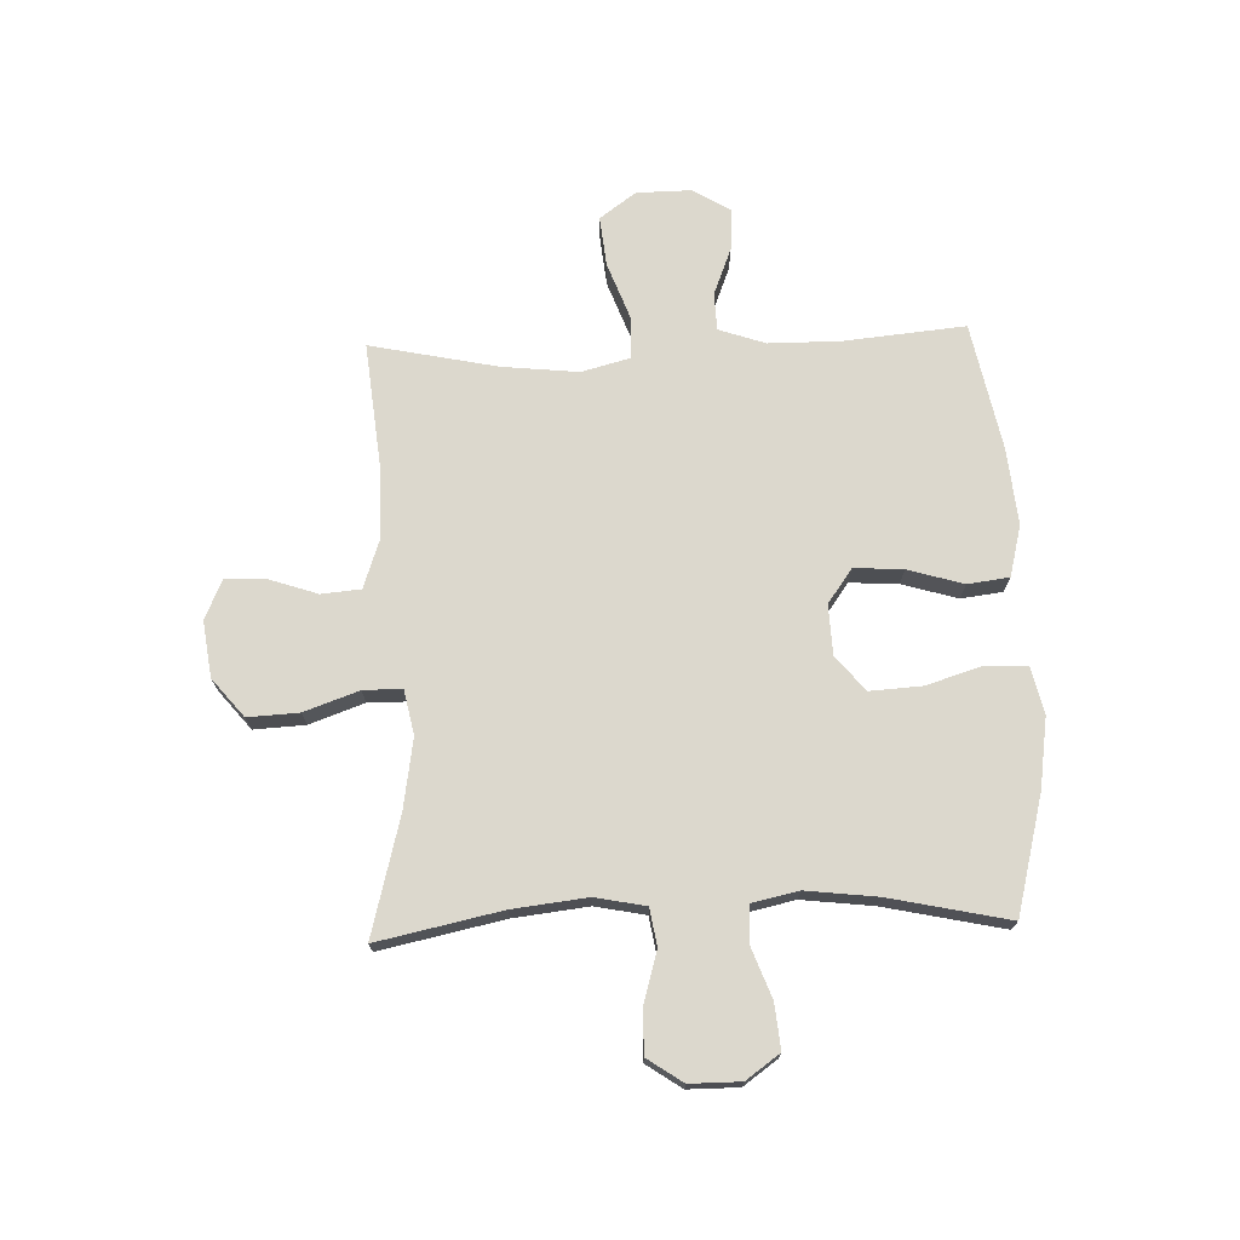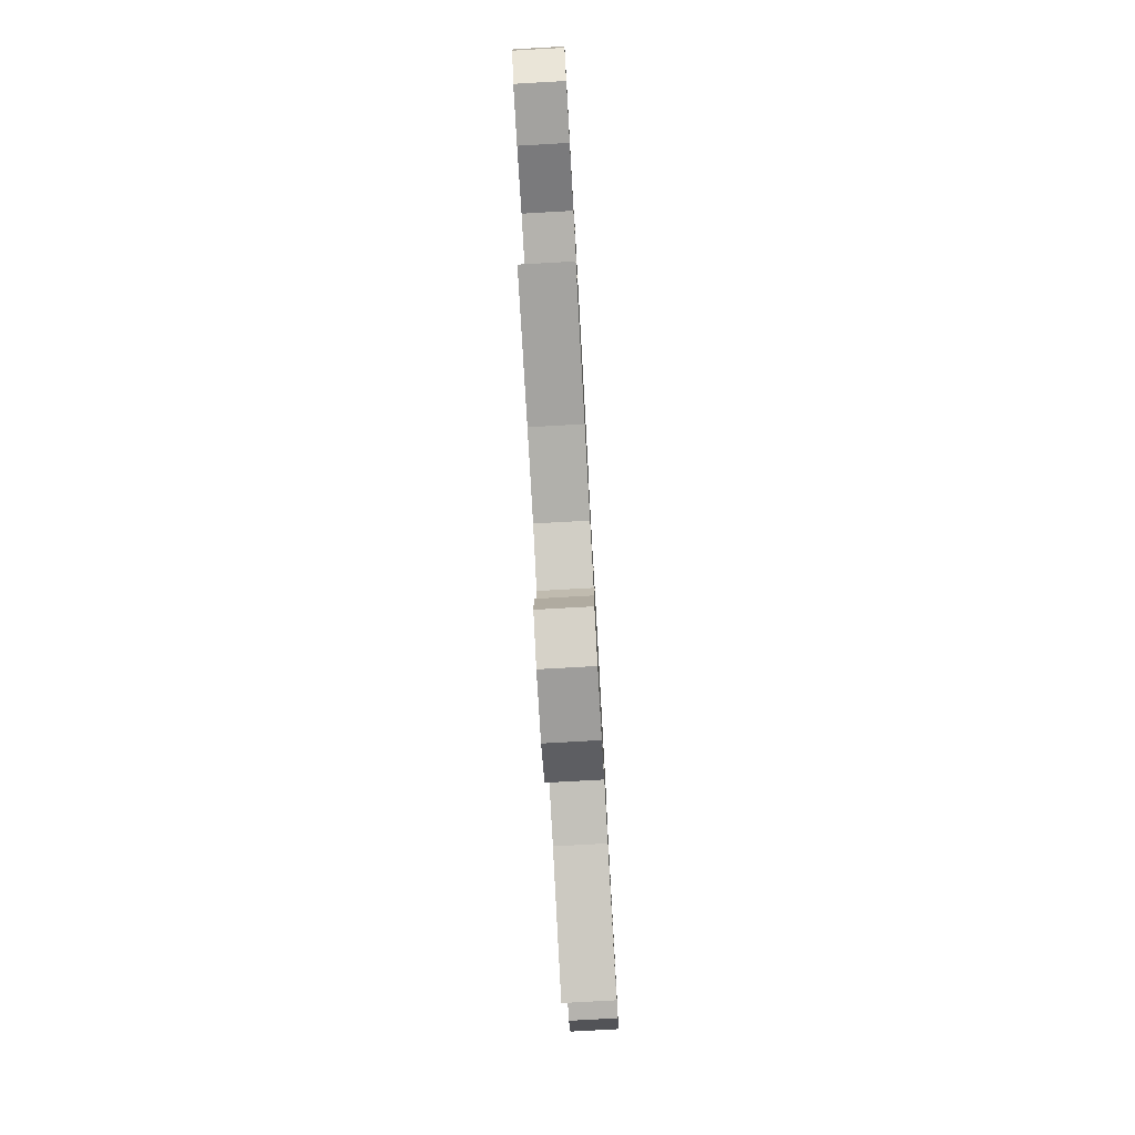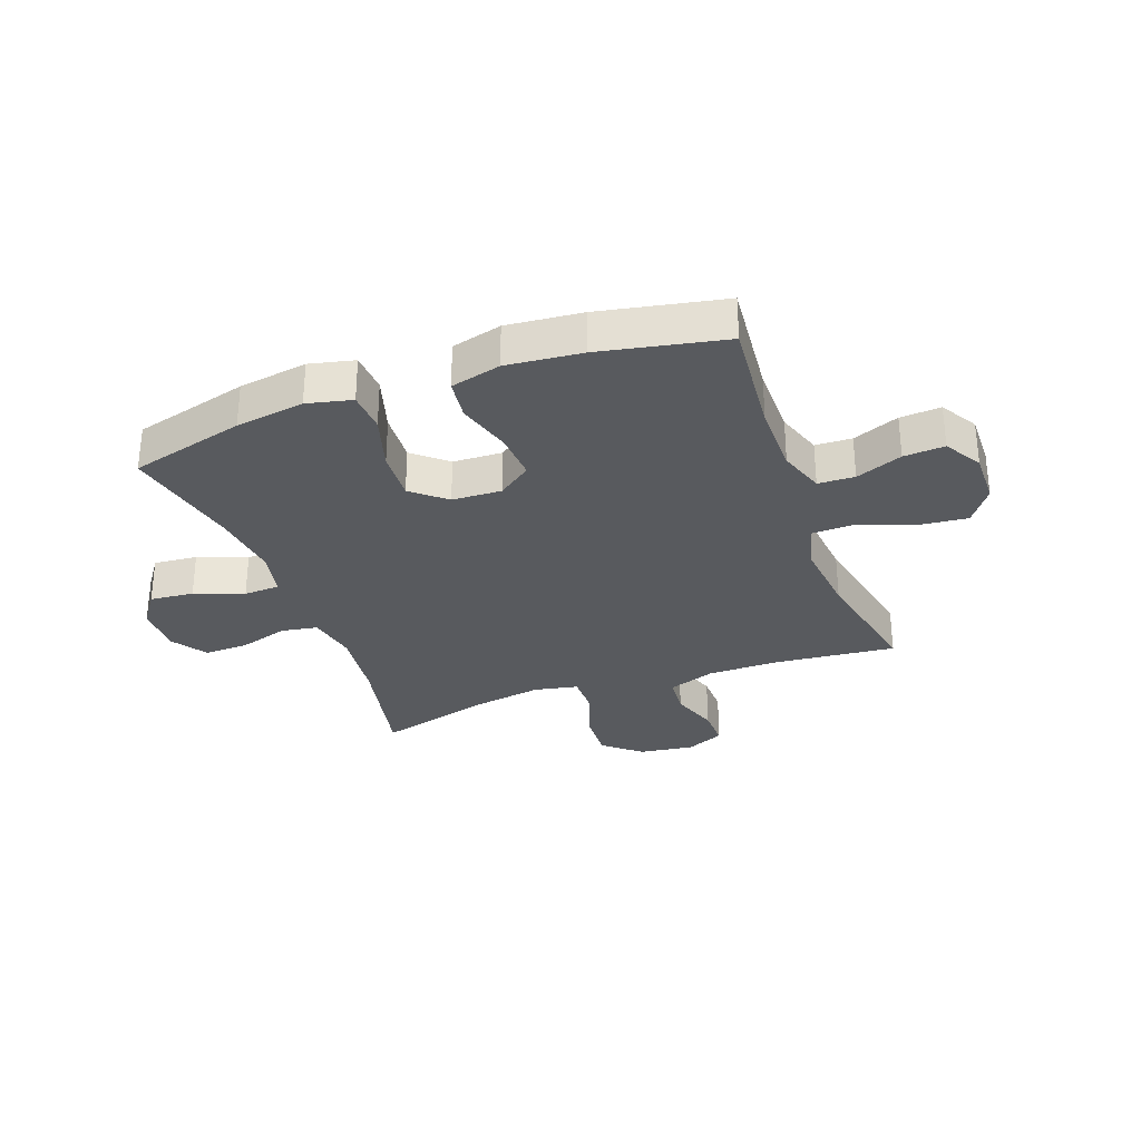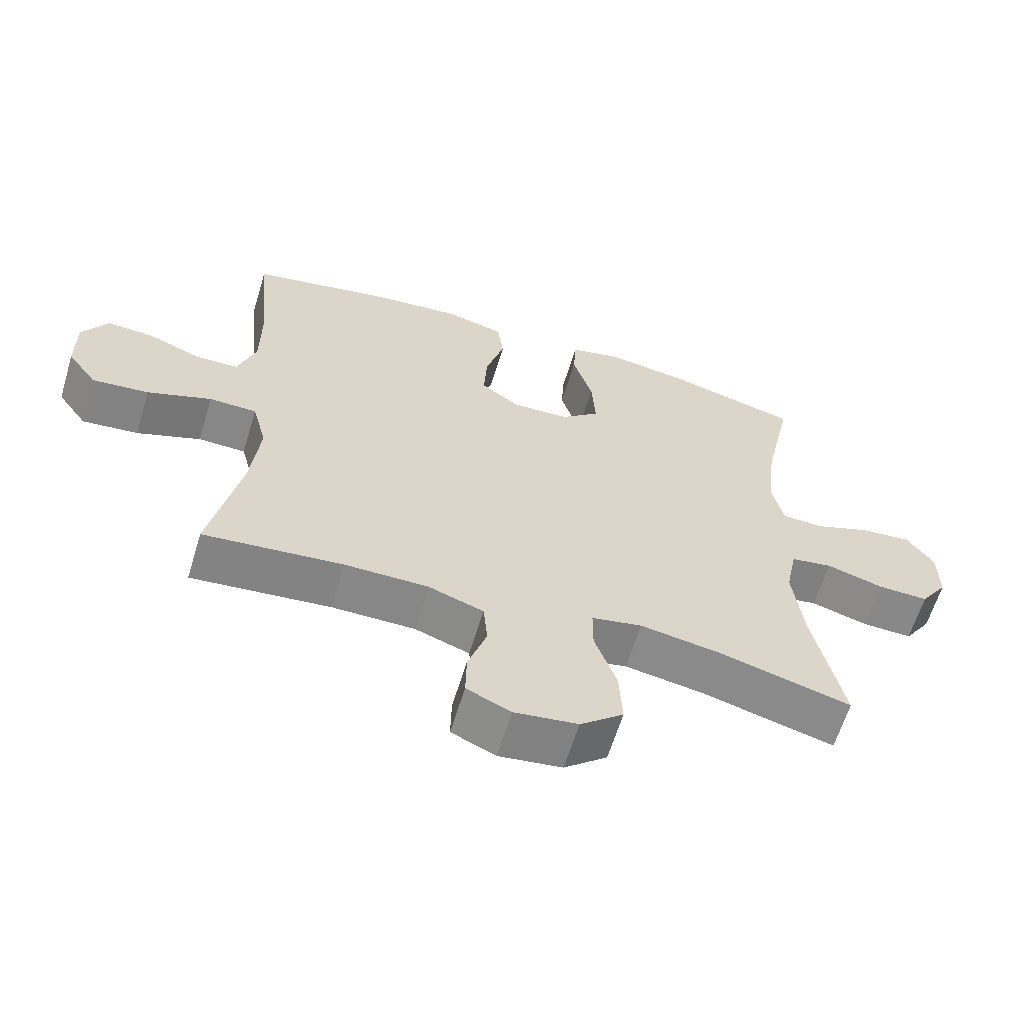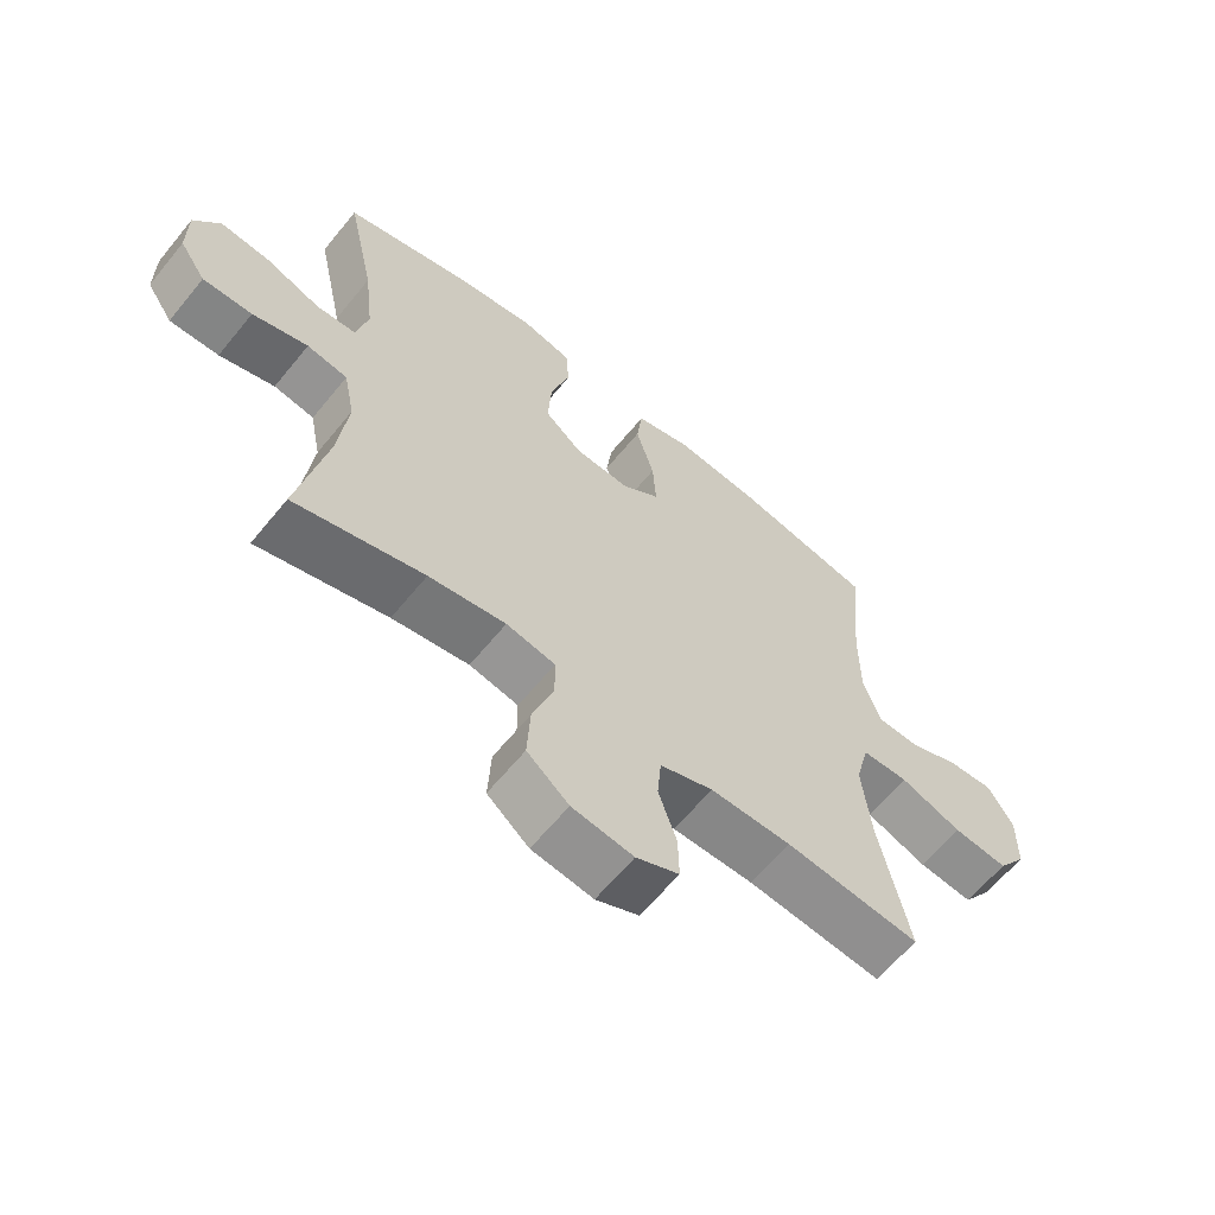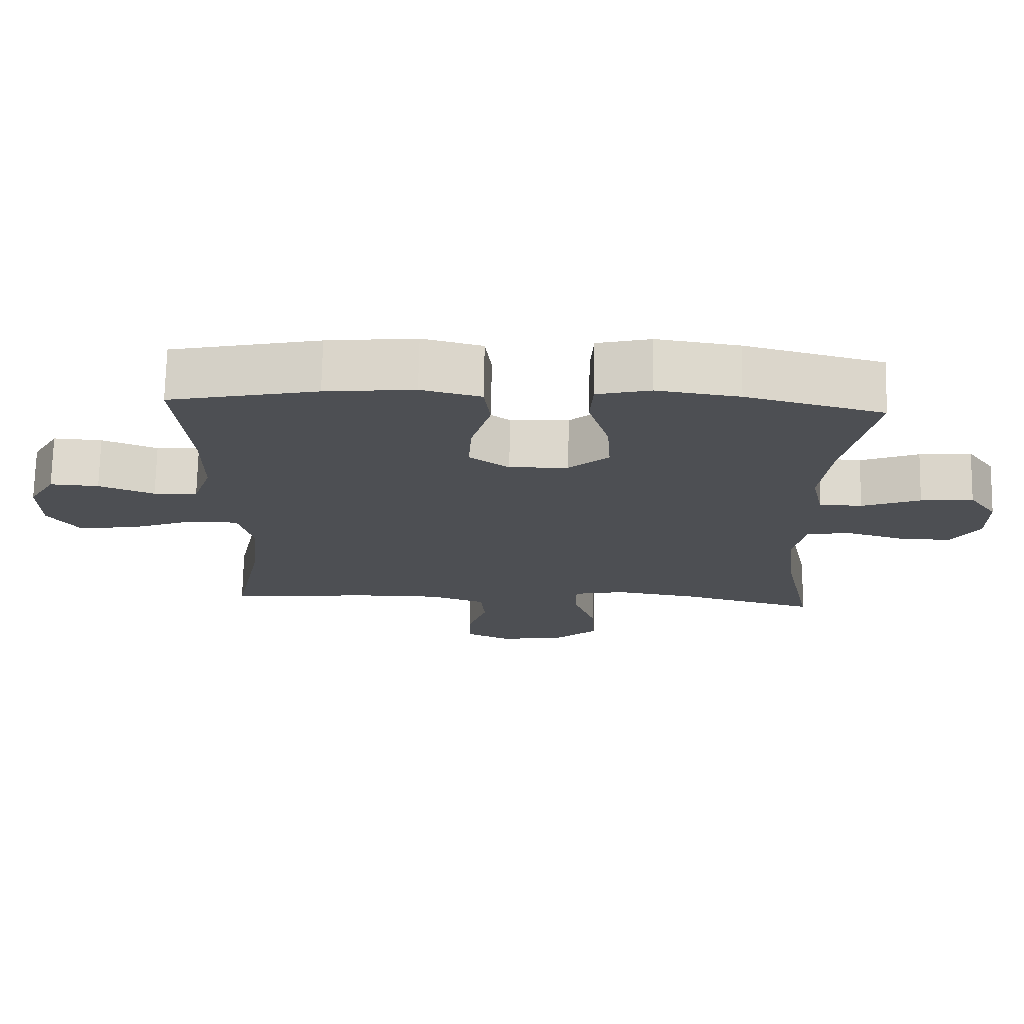
<metadata>
{"format":"obj","ext":"obj","renderer":"f3d","projection":"perspective","resolution":1024,"background":"white","views":[{"elev":72.4,"azim":-92.0,"up":"+Y"},{"elev":-78.5,"azim":93.2,"up":"+Z"},{"elev":-30.9,"azim":20.1,"up":"+Y"},{"elev":-62.4,"azim":163.1,"up":"+Z"},{"elev":-62.4,"azim":-39.1,"up":"+Z"},{"elev":72.2,"azim":-178.9,"up":"+Z"}]}
</metadata>
<code>
o path7484
v -0.4668 0.0375 0.3081
v -0.452 0.0375 0.1838
v -0.4698 0.0375 0.1031
v -0.5339 0.0375 0.1001
v -0.6212 0.0375 0.1328
v -0.6993 0.0375 0.1403
v -0.7411 0.0375 0.08149
v -0.7412 0.0375 -0.006948
v -0.6994 0.0375 -0.06868
v -0.6209 0.0375 -0.06669
v -0.5332 0.0375 -0.04128
v -0.4688 0.0375 -0.05205
v -0.4512 0.0375 -0.1398
v -0.4662 0.0375 -0.27
v -0.5117 0.0375 -0.4856
v -0.3064 0.0375 -0.4316
v -0.1843 0.0375 -0.4119
v -0.1064 0.0375 -0.4276
v -0.1061 0.0375 -0.4949
v -0.1397 0.0375 -0.5899
v -0.1445 0.0375 -0.6791
v -0.07823 0.0375 -0.7342
v 0.01922 0.0375 -0.7477
v 0.08723 0.0375 -0.7175
v 0.08574 0.0375 -0.647
v 0.05681 0.0375 -0.5619
v 0.06302 0.0375 -0.4931
v 0.1475 0.0375 -0.4638
v 0.2759 0.0375 -0.4638
v 0.49 0.0375 -0.4856
v 0.4435 0.0375 -0.2634
v 0.4295 0.0375 -0.1311
v 0.4517 0.0375 -0.04596
v 0.5251 0.0375 -0.04445
v 0.6236 0.0375 -0.08113
v 0.7105 0.0375 -0.09022
v 0.7562 0.0375 -0.02711
v 0.7576 0.0375 0.06797
v 0.7182 0.0375 0.1336
v 0.6457 0.0375 0.1291
v 0.5632 0.0375 0.09661
v 0.4981 0.0375 0.09918
v 0.4703 0.0375 0.1803
v 0.47 0.0375 0.3059
v 0.49 0.0375 0.5163
v 0.2689 0.0375 0.5609
v 0.1356 0.0375 0.5738
v 0.04657 0.0375 0.5513
v 0.03728 0.0375 0.4787
v 0.06592 0.0375 0.3819
v 0.07125 0.0375 0.297
v 0.01167 0.0375 0.2538
v -0.07612 0.0375 0.2578
v -0.1358 0.0375 0.3081
v -0.1303 0.0375 0.3979
v -0.09996 0.0375 0.4969
v -0.1043 0.0375 0.5687
v -0.1844 0.0375 0.5875
v -0.3069 0.0375 0.5693
v -0.5117 0.0375 0.5163
v -0.4668 -0.0375 0.3081
v -0.452 -0.0375 0.1838
v -0.4698 -0.0375 0.1031
v -0.5339 -0.0375 0.1001
v -0.6212 -0.0375 0.1328
v -0.6993 -0.0375 0.1403
v -0.7411 -0.0375 0.08149
v -0.7412 -0.0375 -0.006948
v -0.6994 -0.0375 -0.06868
v -0.6209 -0.0375 -0.06669
v -0.5332 -0.0375 -0.04128
v -0.4688 -0.0375 -0.05205
v -0.4512 -0.0375 -0.1398
v -0.4662 -0.0375 -0.27
v -0.5117 -0.0375 -0.4856
v -0.3064 -0.0375 -0.4316
v -0.1843 -0.0375 -0.4119
v -0.1064 -0.0375 -0.4276
v -0.1061 -0.0375 -0.4949
v -0.1397 -0.0375 -0.5899
v -0.1445 -0.0375 -0.6791
v -0.07823 -0.0375 -0.7342
v 0.01922 -0.0375 -0.7477
v 0.08723 -0.0375 -0.7175
v 0.08574 -0.0375 -0.647
v 0.05681 -0.0375 -0.5619
v 0.06302 -0.0375 -0.4931
v 0.1475 -0.0375 -0.4638
v 0.2759 -0.0375 -0.4638
v 0.49 -0.0375 -0.4856
v 0.4435 -0.0375 -0.2634
v 0.4295 -0.0375 -0.1311
v 0.4517 -0.0375 -0.04596
v 0.5251 -0.0375 -0.04445
v 0.6236 -0.0375 -0.08113
v 0.7105 -0.0375 -0.09022
v 0.7562 -0.0375 -0.02711
v 0.7576 -0.0375 0.06797
v 0.7182 -0.0375 0.1336
v 0.6457 -0.0375 0.1291
v 0.5632 -0.0375 0.09661
v 0.4981 -0.0375 0.09918
v 0.4703 -0.0375 0.1803
v 0.47 -0.0375 0.3059
v 0.49 -0.0375 0.5163
v 0.2689 -0.0375 0.5609
v 0.1356 -0.0375 0.5738
v 0.04657 -0.0375 0.5513
v 0.03728 -0.0375 0.4787
v 0.06592 -0.0375 0.3819
v 0.07125 -0.0375 0.297
v 0.01167 -0.0375 0.2538
v -0.07612 -0.0375 0.2578
v -0.1358 -0.0375 0.3081
v -0.1303 -0.0375 0.3979
v -0.09996 -0.0375 0.4969
v -0.1043 -0.0375 0.5687
v -0.1844 -0.0375 0.5875
v -0.3069 -0.0375 0.5693
v -0.5117 -0.0375 0.5163
v -0.7411 0.0375 0.08149
v -0.7412 0.0375 -0.006948
v -0.6994 0.0375 -0.06868
v -0.6993 0.0375 0.1403
v -0.6209 0.0375 -0.06669
v -0.6212 0.0375 0.1328
v -0.5339 0.0375 0.1001
v -0.5332 0.0375 -0.04128
v -0.4698 0.0375 0.1031
v -0.4698 0.0375 0.1031
v -0.4688 0.0375 -0.05205
v -0.4688 0.0375 -0.05205
v -0.5117 0.0375 0.5163
v -0.5117 0.0375 0.5163
v -0.4668 0.0375 0.3081
v -0.4662 0.0375 -0.27
v -0.5117 0.0375 -0.4856
v -0.5117 0.0375 -0.4856
v -0.452 0.0375 0.1838
v -0.4512 0.0375 -0.1398
v -0.3069 0.0375 0.5693
v -0.3064 0.0375 -0.4316
v -0.1844 0.0375 0.5875
v -0.1843 0.0375 -0.4119
v -0.1043 0.0375 0.5687
v -0.1043 0.0375 0.5687
v -0.1358 0.0375 0.3081
v -0.1303 0.0375 0.3979
v -0.1064 0.0375 -0.4276
v -0.1064 0.0375 -0.4276
v -0.1397 0.0375 -0.5899
v -0.1445 0.0375 -0.6791
v -0.07823 0.0375 -0.7342
v -0.1061 0.0375 -0.4949
v -0.07612 0.0375 0.2578
v -0.09996 0.0375 0.4969
v 0.01922 0.0375 -0.7477
v 0.01167 0.0375 0.2538
v 0.07125 0.0375 0.297
v 0.08723 0.0375 -0.7175
v 0.08723 0.0375 -0.7175
v 0.04657 0.0375 0.5513
v 0.04657 0.0375 0.5513
v 0.03728 0.0375 0.4787
v 0.06592 0.0375 0.3819
v 0.1356 0.0375 0.5738
v 0.05681 0.0375 -0.5619
v 0.06302 0.0375 -0.4931
v 0.06302 0.0375 -0.4931
v 0.08574 0.0375 -0.647
v 0.1475 0.0375 -0.4638
v 0.2689 0.0375 0.5609
v 0.2759 0.0375 -0.4638
v 0.49 0.0375 0.5163
v 0.49 0.0375 0.5163
v 0.4295 0.0375 -0.1311
v 0.4517 0.0375 -0.04596
v 0.4517 0.0375 -0.04596
v 0.4435 0.0375 -0.2634
v 0.4703 0.0375 0.1803
v 0.47 0.0375 0.3059
v 0.5251 0.0375 -0.04445
v 0.49 0.0375 -0.4856
v 0.49 0.0375 -0.4856
v 0.4981 0.0375 0.09918
v 0.4981 0.0375 0.09918
v 0.5632 0.0375 0.09661
v 0.6236 0.0375 -0.08113
v 0.6457 0.0375 0.1291
v 0.7105 0.0375 -0.09022
v 0.7182 0.0375 0.1336
v 0.7182 0.0375 0.1336
v 0.7562 0.0375 -0.02711
v 0.7576 0.0375 0.06797
v -0.7411 -0.0375 0.08149
v -0.7412 -0.0375 -0.006948
v -0.6994 -0.0375 -0.06868
v -0.6993 -0.0375 0.1403
v -0.6209 -0.0375 -0.06669
v -0.6212 -0.0375 0.1328
v -0.5339 -0.0375 0.1001
v -0.5332 -0.0375 -0.04128
v -0.4698 -0.0375 0.1031
v -0.4698 -0.0375 0.1031
v -0.4688 -0.0375 -0.05205
v -0.4688 -0.0375 -0.05205
v -0.5117 -0.0375 0.5163
v -0.5117 -0.0375 0.5163
v -0.4668 -0.0375 0.3081
v -0.4662 -0.0375 -0.27
v -0.5117 -0.0375 -0.4856
v -0.5117 -0.0375 -0.4856
v -0.452 -0.0375 0.1838
v -0.4512 -0.0375 -0.1398
v -0.3069 -0.0375 0.5693
v -0.3064 -0.0375 -0.4316
v -0.1844 -0.0375 0.5875
v -0.1843 -0.0375 -0.4119
v -0.1043 -0.0375 0.5687
v -0.1043 -0.0375 0.5687
v -0.1358 -0.0375 0.3081
v -0.1303 -0.0375 0.3979
v -0.1064 -0.0375 -0.4276
v -0.1064 -0.0375 -0.4276
v -0.1397 -0.0375 -0.5899
v -0.1445 -0.0375 -0.6791
v -0.07823 -0.0375 -0.7342
v -0.1061 -0.0375 -0.4949
v -0.07612 -0.0375 0.2578
v -0.09996 -0.0375 0.4969
v 0.01922 -0.0375 -0.7477
v 0.01167 -0.0375 0.2538
v 0.07125 -0.0375 0.297
v 0.08723 -0.0375 -0.7175
v 0.08723 -0.0375 -0.7175
v 0.04657 -0.0375 0.5513
v 0.04657 -0.0375 0.5513
v 0.03728 -0.0375 0.4787
v 0.06592 -0.0375 0.3819
v 0.1356 -0.0375 0.5738
v 0.05681 -0.0375 -0.5619
v 0.06302 -0.0375 -0.4931
v 0.06302 -0.0375 -0.4931
v 0.08574 -0.0375 -0.647
v 0.1475 -0.0375 -0.4638
v 0.2689 -0.0375 0.5609
v 0.2759 -0.0375 -0.4638
v 0.49 -0.0375 0.5163
v 0.49 -0.0375 0.5163
v 0.4295 -0.0375 -0.1311
v 0.4517 -0.0375 -0.04596
v 0.4517 -0.0375 -0.04596
v 0.4435 -0.0375 -0.2634
v 0.4703 -0.0375 0.1803
v 0.47 -0.0375 0.3059
v 0.5251 -0.0375 -0.04445
v 0.49 -0.0375 -0.4856
v 0.49 -0.0375 -0.4856
v 0.4981 -0.0375 0.09918
v 0.4981 -0.0375 0.09918
v 0.5632 -0.0375 0.09661
v 0.6236 -0.0375 -0.08113
v 0.6457 -0.0375 0.1291
v 0.7105 -0.0375 -0.09022
v 0.7182 -0.0375 0.1336
v 0.7182 -0.0375 0.1336
v 0.7562 -0.0375 -0.02711
v 0.7576 -0.0375 0.06797
f 229 221 213
f 218 229 214
f 268 263 267
f 256 259 251
f 247 253 245
f 209 215 207
f 242 228 241
f 215 222 217
f 227 241 225
f 239 233 255
f 253 247 257
f 241 227 244
f 240 239 246
f 223 229 218
f 229 203 205
f 267 263 262
f 245 223 242
f 202 201 199
f 264 267 262
f 196 200 195
f 255 233 254
f 227 231 244
f 218 214 210
f 199 200 196
f 205 203 202
f 250 232 223
f 217 222 230
f 251 232 250
f 214 229 205
f 246 239 255
f 227 225 226
f 259 256 261
f 261 262 263
f 203 229 213
f 232 251 233
f 236 238 240
f 213 221 209
f 246 255 248
f 203 201 202
f 254 233 251
f 209 222 215
f 228 242 223
f 253 250 245
f 265 263 268
f 245 250 223
f 244 231 234
f 216 210 211
f 199 196 197
f 195 200 198
f 259 254 251
f 225 241 228
f 199 201 200
f 239 240 238
f 209 221 222
f 262 261 256
f 217 230 219
f 218 210 216
f 223 232 229
f 7 8 68 67
f 8 9 69 68
f 6 7 67 66
f 9 10 70 69
f 5 6 66 65
f 4 5 65 64
f 10 11 71 70
f 130 4 64 204
f 11 132 206 71
f 134 1 61 208
f 14 138 212 74
f 2 3 63 62
f 12 13 73 72
f 1 2 62 61
f 13 14 74 73
f 59 60 120 119
f 15 16 76 75
f 58 59 119 118
f 16 17 77 76
f 146 58 118 220
f 54 55 115 114
f 17 150 224 77
f 20 21 81 80
f 21 22 82 81
f 19 20 80 79
f 53 54 114 113
f 56 57 117 116
f 55 56 116 115
f 18 19 79 78
f 22 23 83 82
f 52 53 113 112
f 51 52 112 111
f 23 161 235 83
f 163 49 109 237
f 49 50 110 109
f 47 48 108 107
f 26 169 243 86
f 25 26 86 85
f 24 25 85 84
f 27 28 88 87
f 50 51 111 110
f 46 47 107 106
f 28 29 89 88
f 175 46 106 249
f 32 178 252 92
f 31 32 92 91
f 43 44 104 103
f 33 34 94 93
f 184 31 91 258
f 29 30 90 89
f 186 43 103 260
f 44 45 105 104
f 41 42 102 101
f 34 35 95 94
f 40 41 101 100
f 35 36 96 95
f 192 40 100 266
f 36 37 97 96
f 38 39 99 98
f 37 38 98 97
f 155 139 147
f 144 140 155
f 194 193 189
f 182 177 185
f 173 171 179
f 135 133 141
f 168 167 154
f 141 143 148
f 153 151 167
f 165 181 159
f 179 183 173
f 167 170 153
f 166 172 165
f 149 144 155
f 155 131 129
f 193 188 189
f 171 168 149
f 128 125 127
f 190 188 193
f 122 121 126
f 181 180 159
f 153 170 157
f 144 136 140
f 125 122 126
f 131 128 129
f 176 149 158
f 143 156 148
f 177 176 158
f 140 131 155
f 172 181 165
f 153 152 151
f 185 187 182
f 187 189 188
f 129 139 155
f 158 159 177
f 162 166 164
f 139 135 147
f 172 174 181
f 129 128 127
f 180 177 159
f 135 141 148
f 154 149 168
f 179 171 176
f 191 194 189
f 171 149 176
f 170 160 157
f 142 137 136
f 125 123 122
f 121 124 126
f 185 177 180
f 151 154 167
f 125 126 127
f 165 164 166
f 135 148 147
f 188 182 187
f 143 145 156
f 144 142 136
f 149 155 158

</code>
